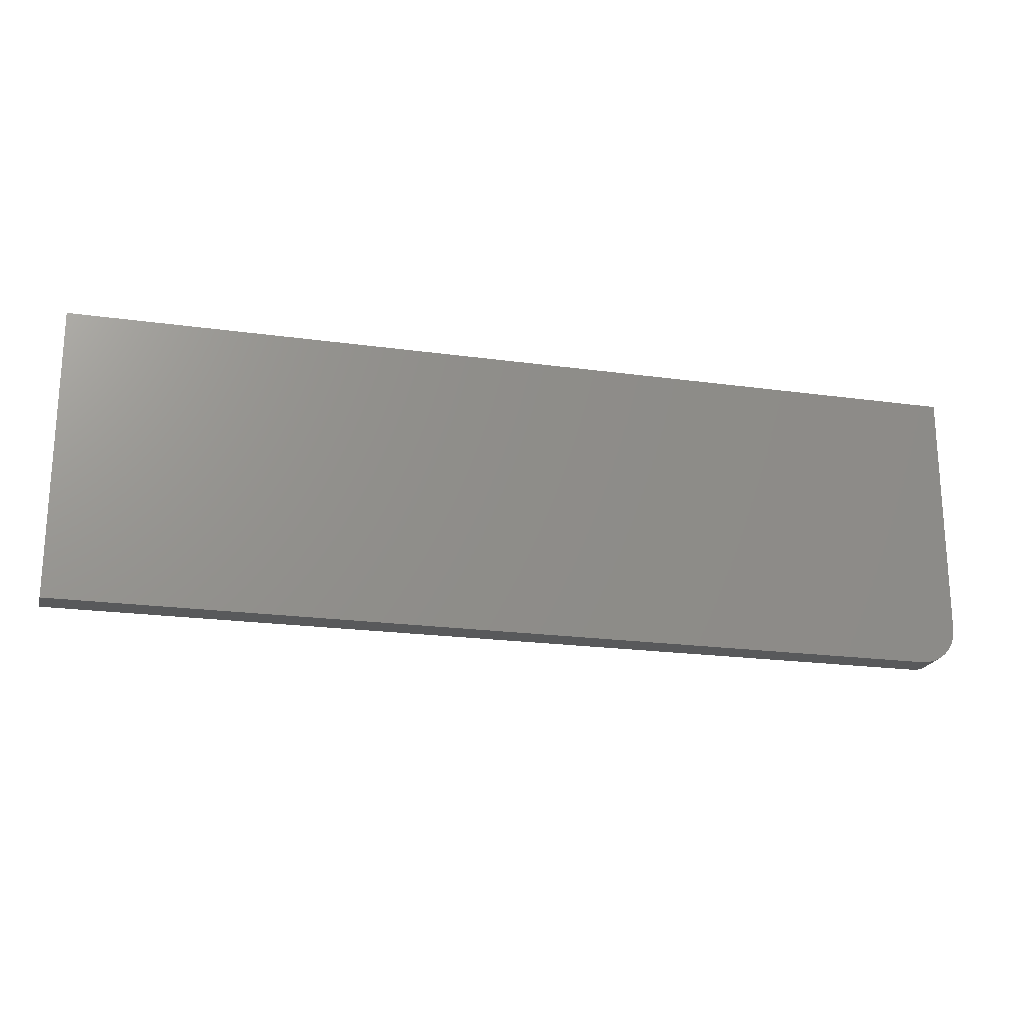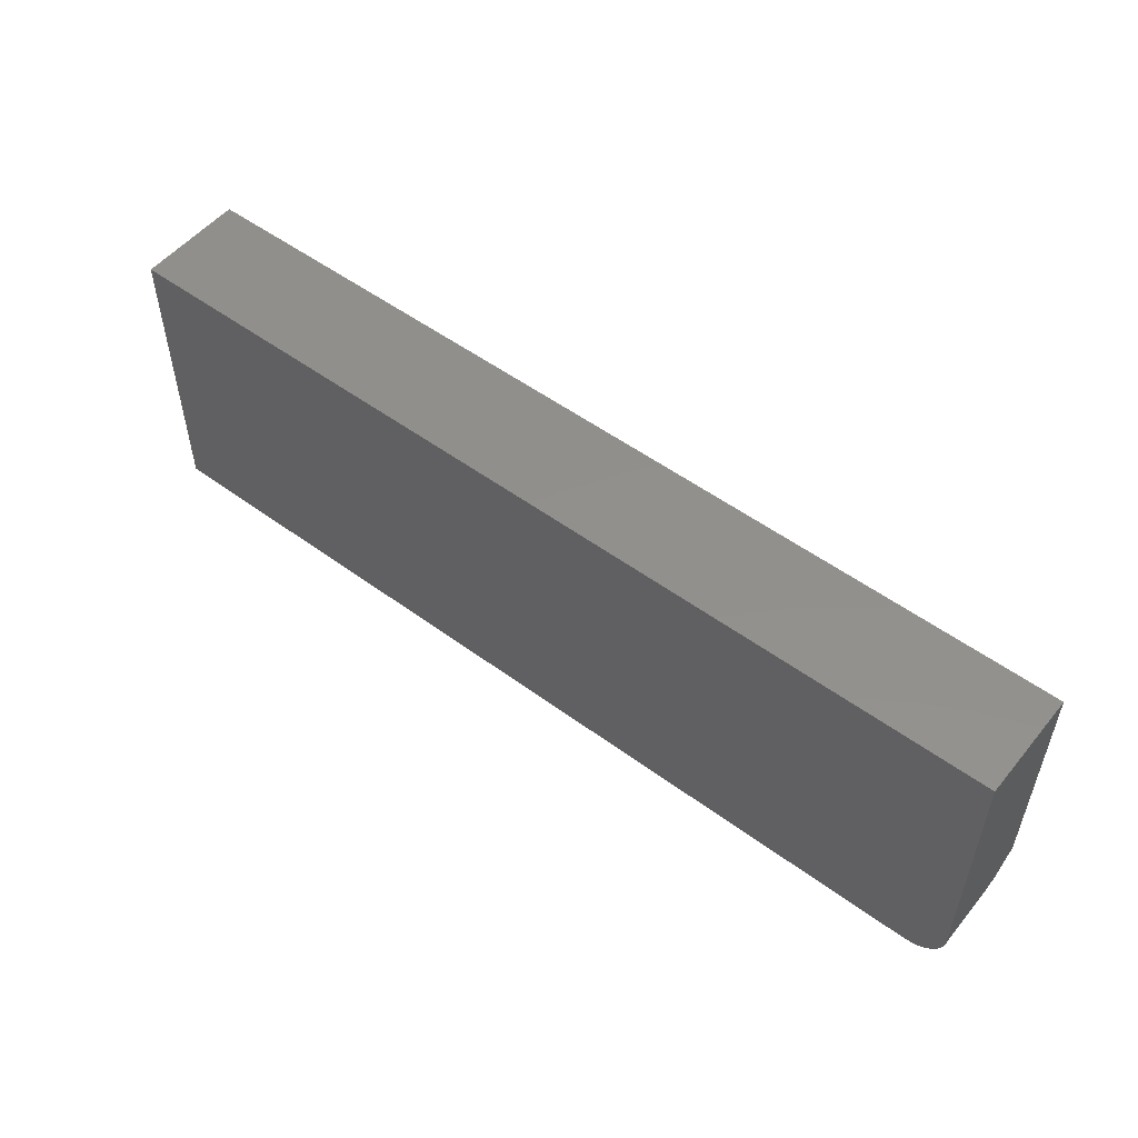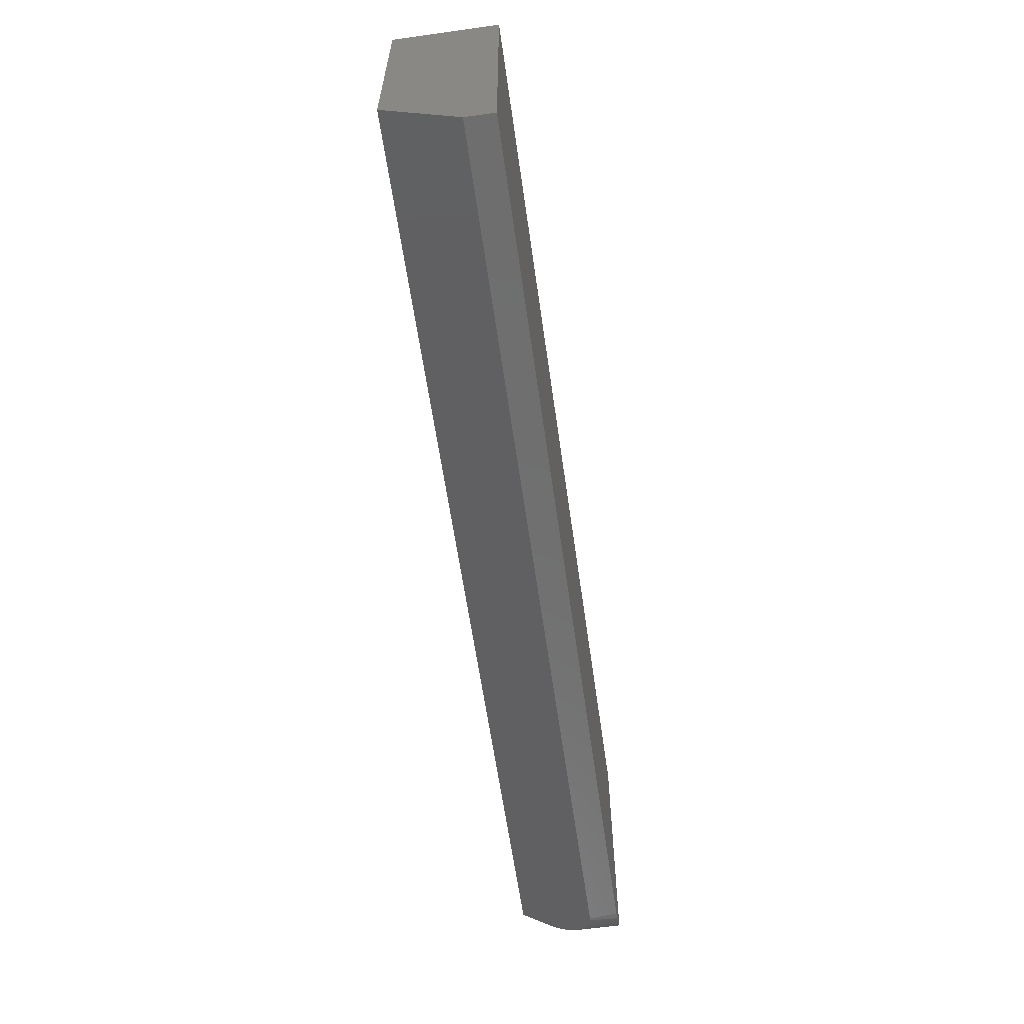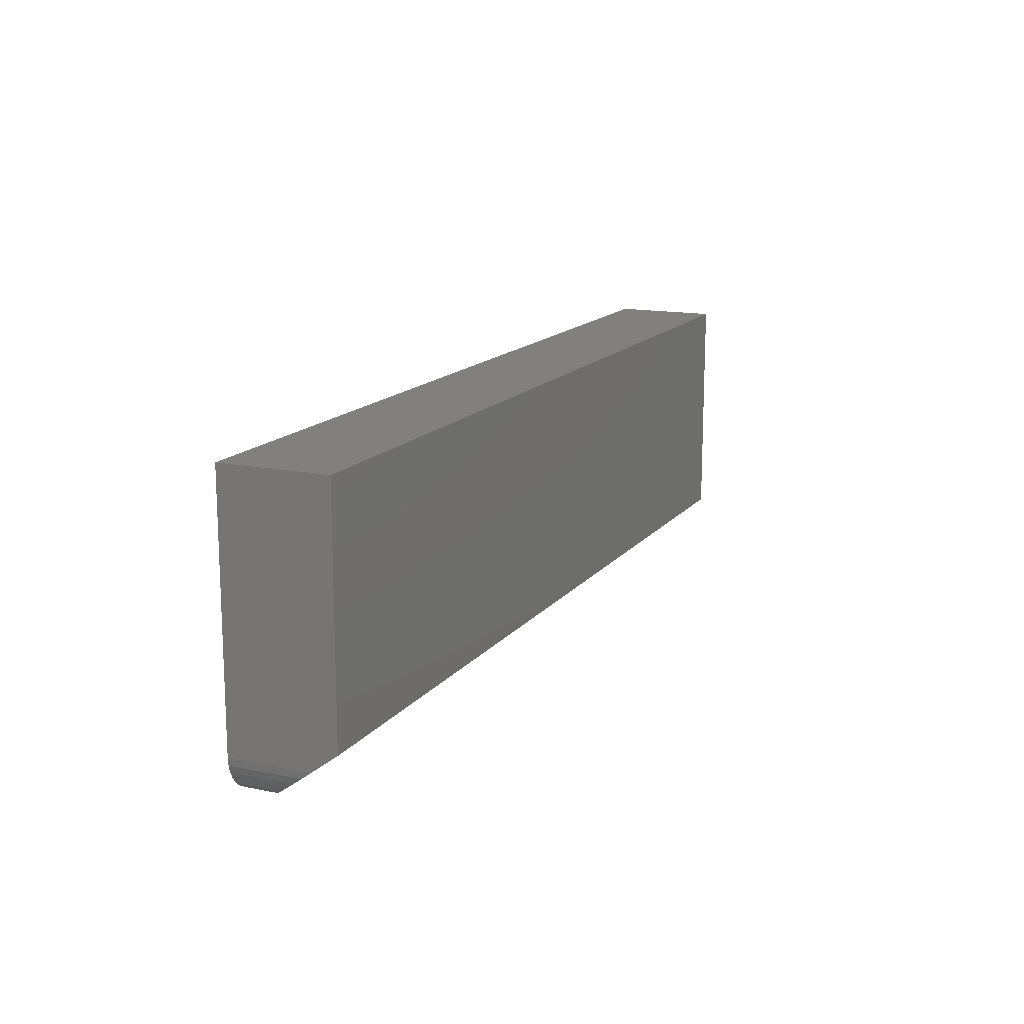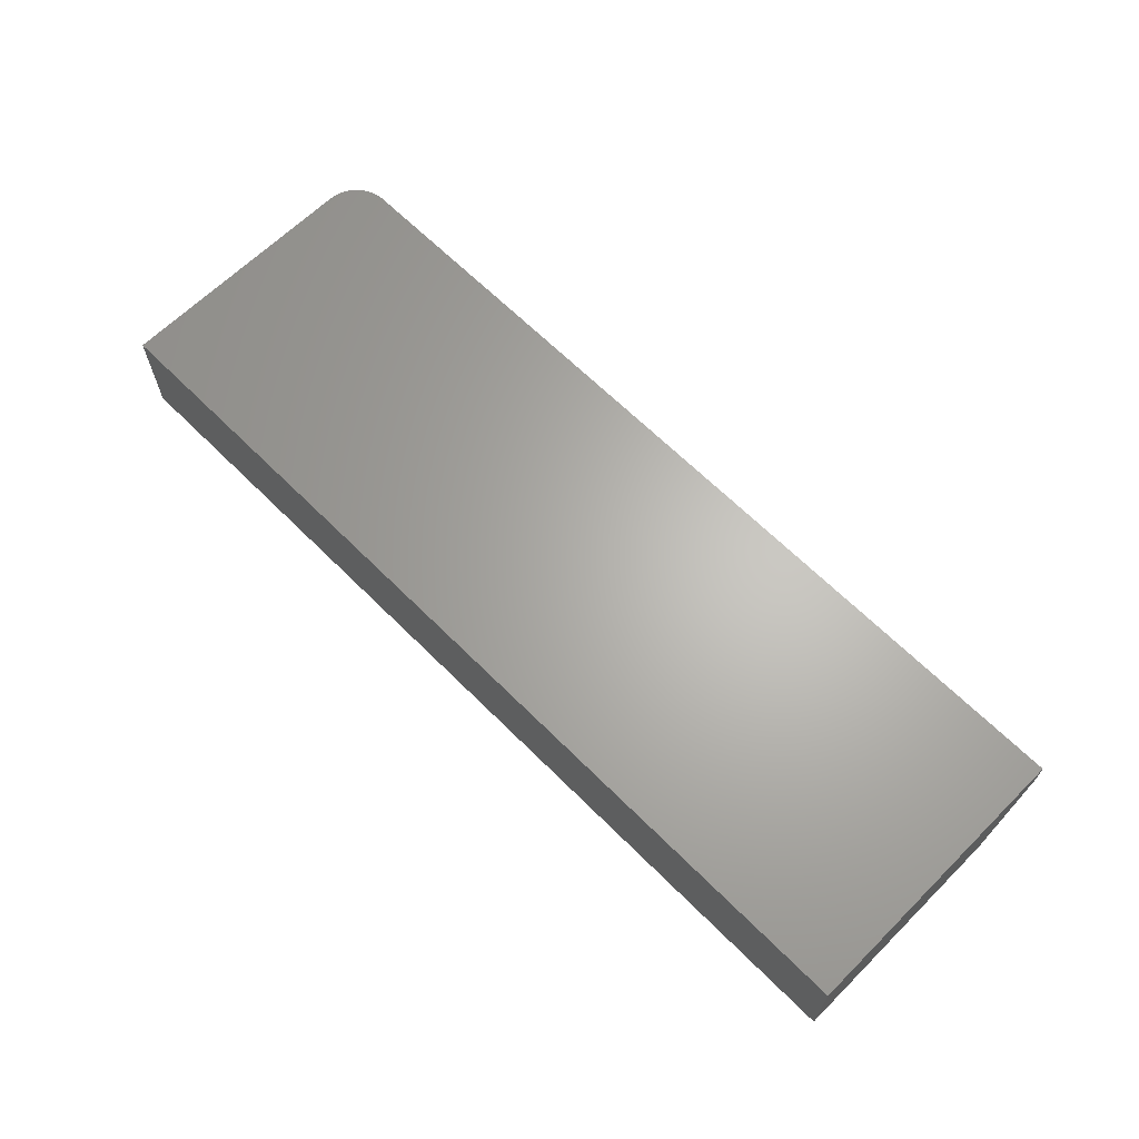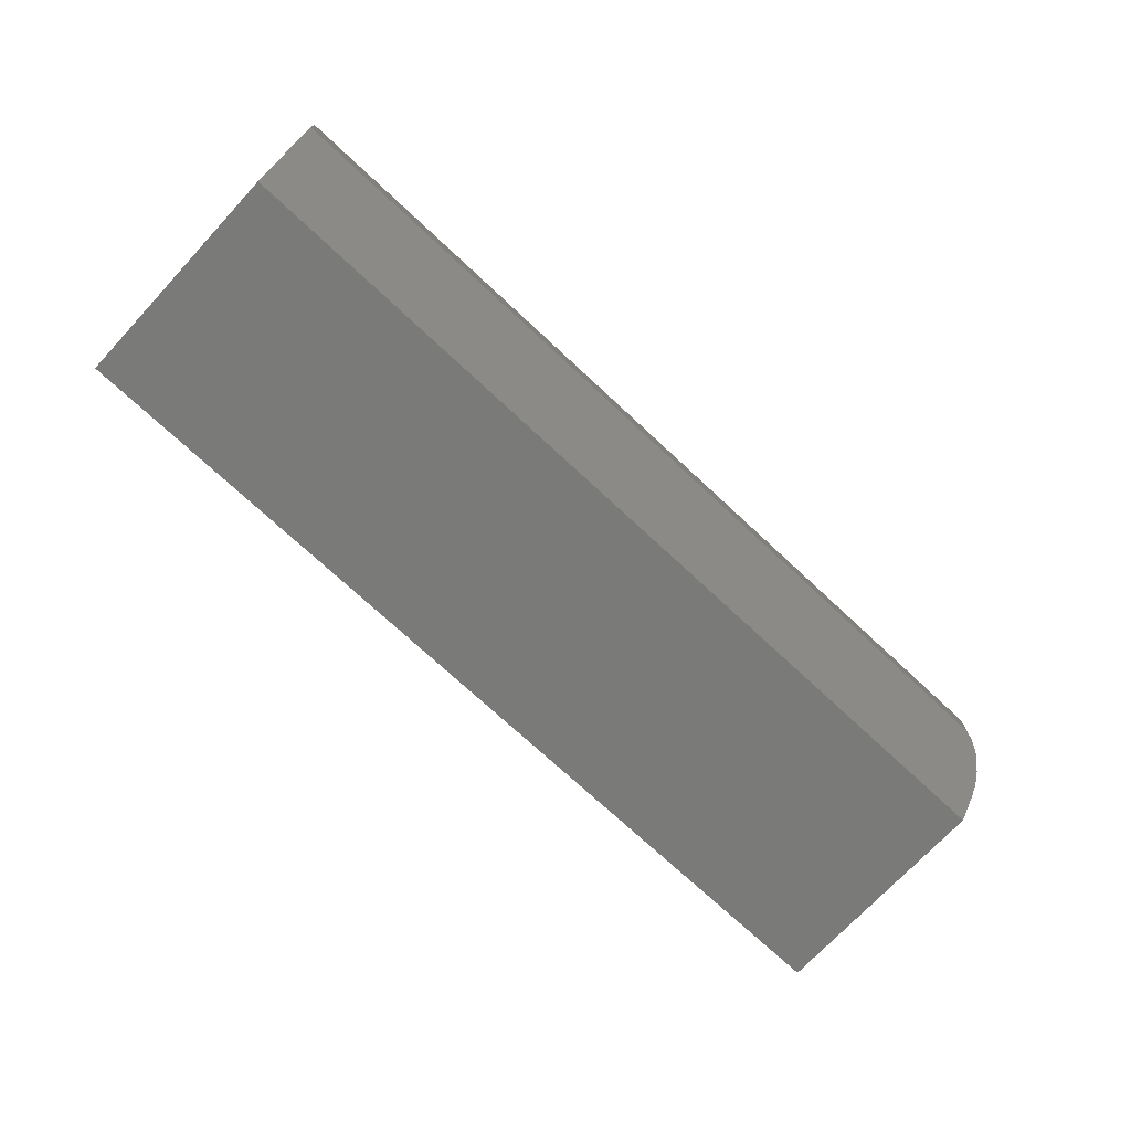
<metadata>
{"format":"stl","ext":"stl","renderer":"f3d","projection":"perspective","resolution":1024,"background":"white","views":[{"elev":-20.6,"azim":-14.2,"up":"+Y"},{"elev":52.7,"azim":38.3,"up":"+Y"},{"elev":-60.9,"azim":-81.9,"up":"+Y"},{"elev":14.7,"azim":114.2,"up":"+Y"},{"elev":65.0,"azim":-134.9,"up":"+Z"},{"elev":-72.8,"azim":-43.0,"up":"+Z"}]}
</metadata>
<code>
# stl→obj: 30 verts, 56 faces
v 0.75 0.03125 0.02083
v 0.7494 0.02518 0.02893
v 0.7479 0.02013 0.03566
v 0.7188 0 0.0625
v 0 0 0.0625
v 0 0.04688 0
v 0.75 0.04688 0
v 0.7461 0.01621 0.04088
v 0.7422 0.01063 0.04833
v 0.7388 0.007306 0.05276
v 0.735 0.004536 0.05645
v 0.7307 0.002372 0.05934
v 0.7284 0.001525 0.06047
v 0.7261 0.0008713 0.06134
v 0.7236 0.0003863 0.06198
v 0.7212 9.778e-05 0.06237
v 0.75 0.2368 0
v 0.75 0.2368 0.08594
v 0.75 0.03125 0.08594
v 0 0 0.08594
v 0.7188 0 0.08594
v 0.7307 0.002379 0.08594
v 0.7248 0.0006005 0.08594
v 0.7447 0.01389 0.08594
v 0.7476 0.01929 0.08594
v 0.7361 0.005267 0.08594
v 0.7408 0.009153 0.08594
v 0 0.2368 0.08594
v 0.7494 0.02515 0.08594
v 0 0.2368 0
f 1 2 3
f 4 5 6
f 7 1 3
f 7 3 8
f 7 8 9
f 7 9 10
f 7 10 11
f 7 11 12
f 7 12 13
f 7 13 14
f 7 14 15
f 7 15 16
f 7 16 4
f 7 4 6
f 17 18 7
f 7 18 19
f 7 19 1
f 20 5 21
f 21 5 4
f 21 22 20
f 21 23 22
f 24 25 26
f 26 27 24
f 28 20 29
f 28 29 19
f 28 19 18
f 29 20 22
f 29 22 26
f 29 26 25
f 21 16 23
f 21 4 16
f 1 29 2
f 1 19 29
f 2 29 25
f 2 25 3
f 8 3 25
f 25 24 8
f 9 8 24
f 24 27 9
f 10 9 27
f 27 26 10
f 10 26 11
f 11 26 22
f 11 22 12
f 12 22 13
f 14 13 22
f 22 23 14
f 14 23 15
f 16 15 23
f 6 30 7
f 7 30 17
f 28 30 20
f 20 30 6
f 20 6 5
f 18 17 28
f 28 17 30

</code>
